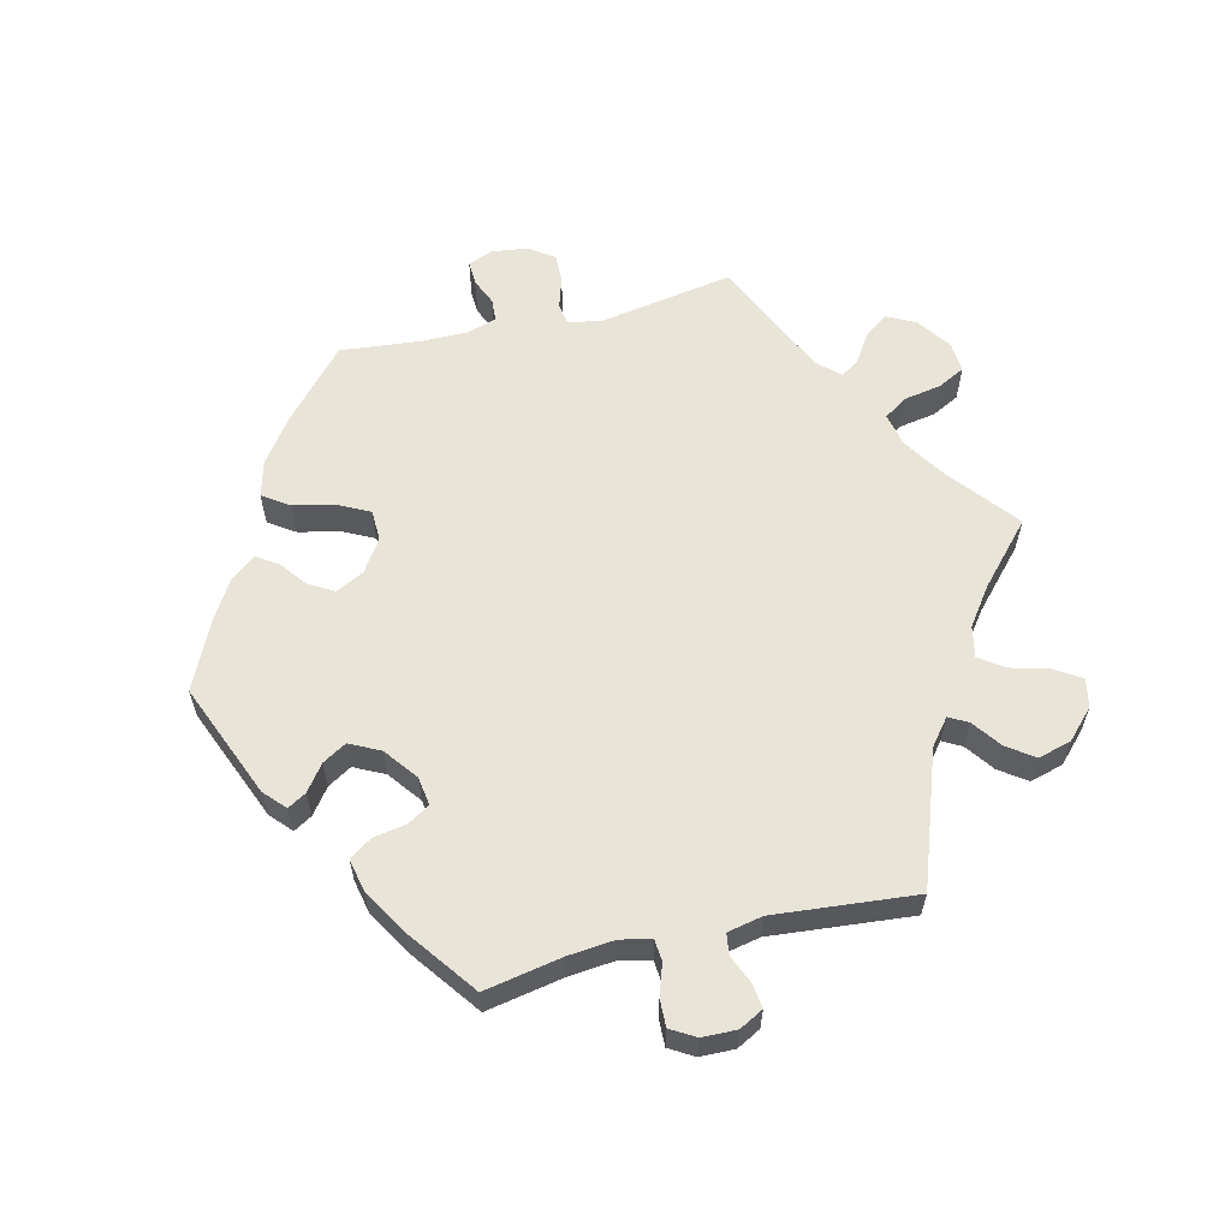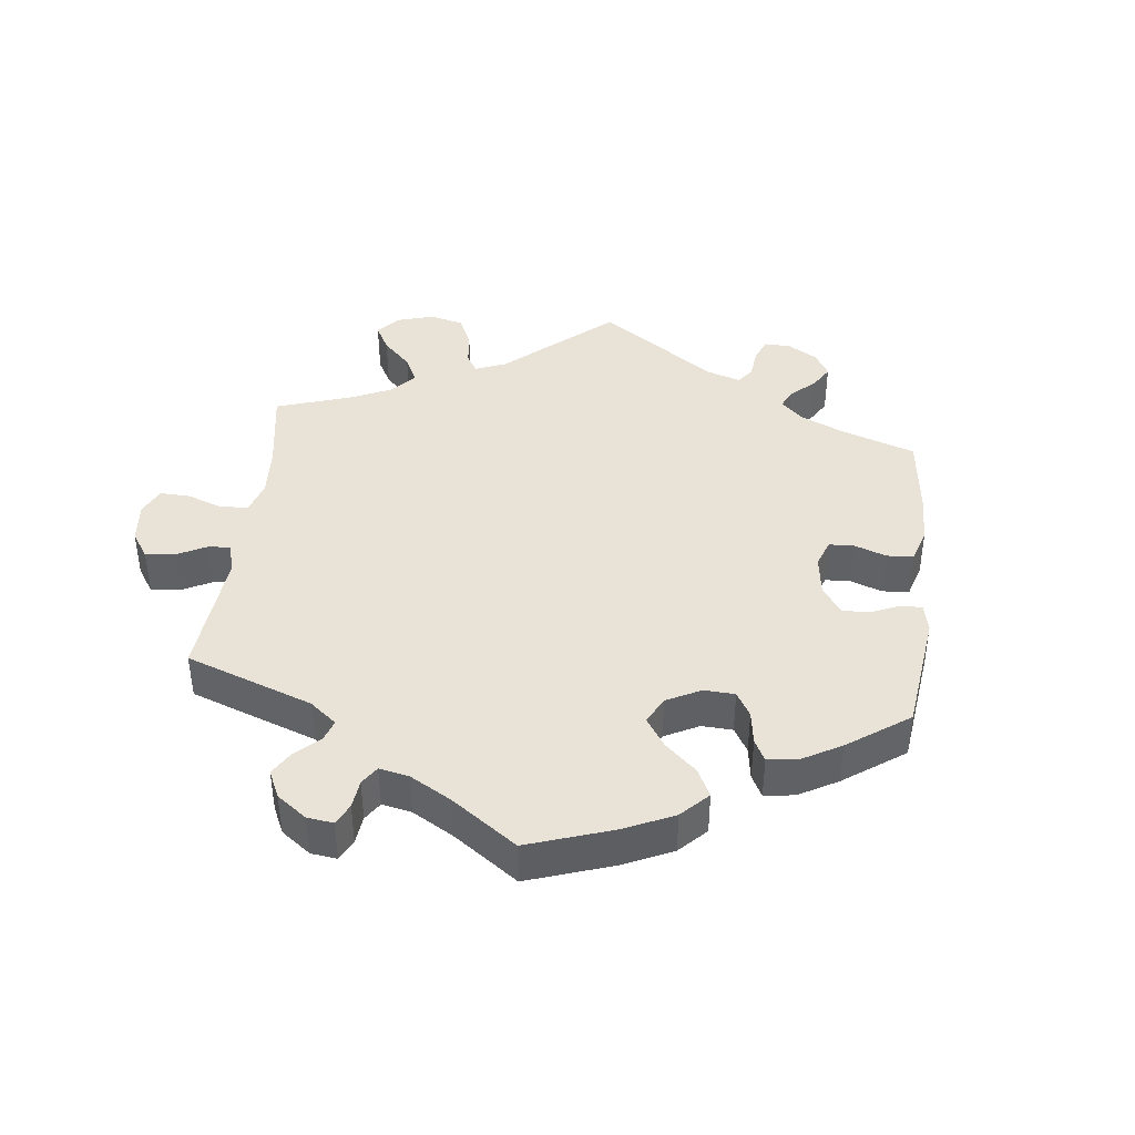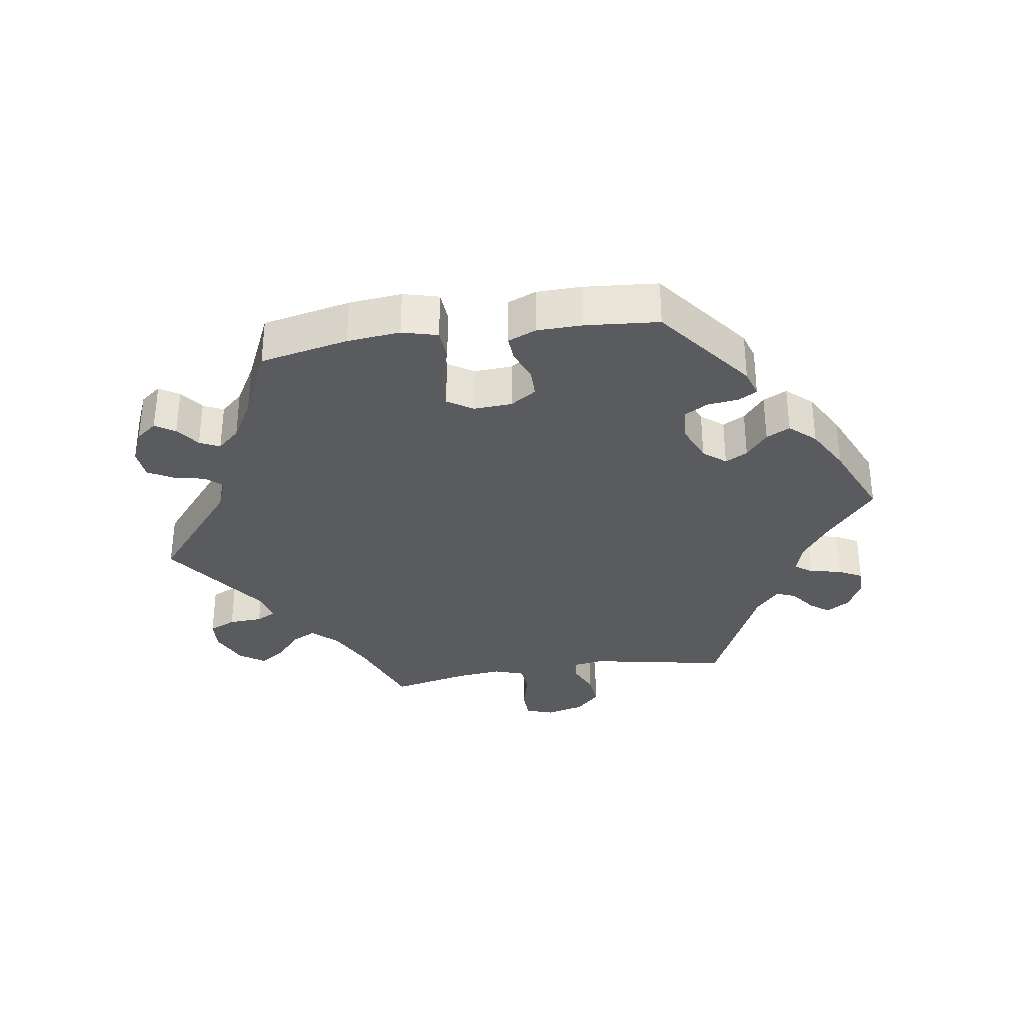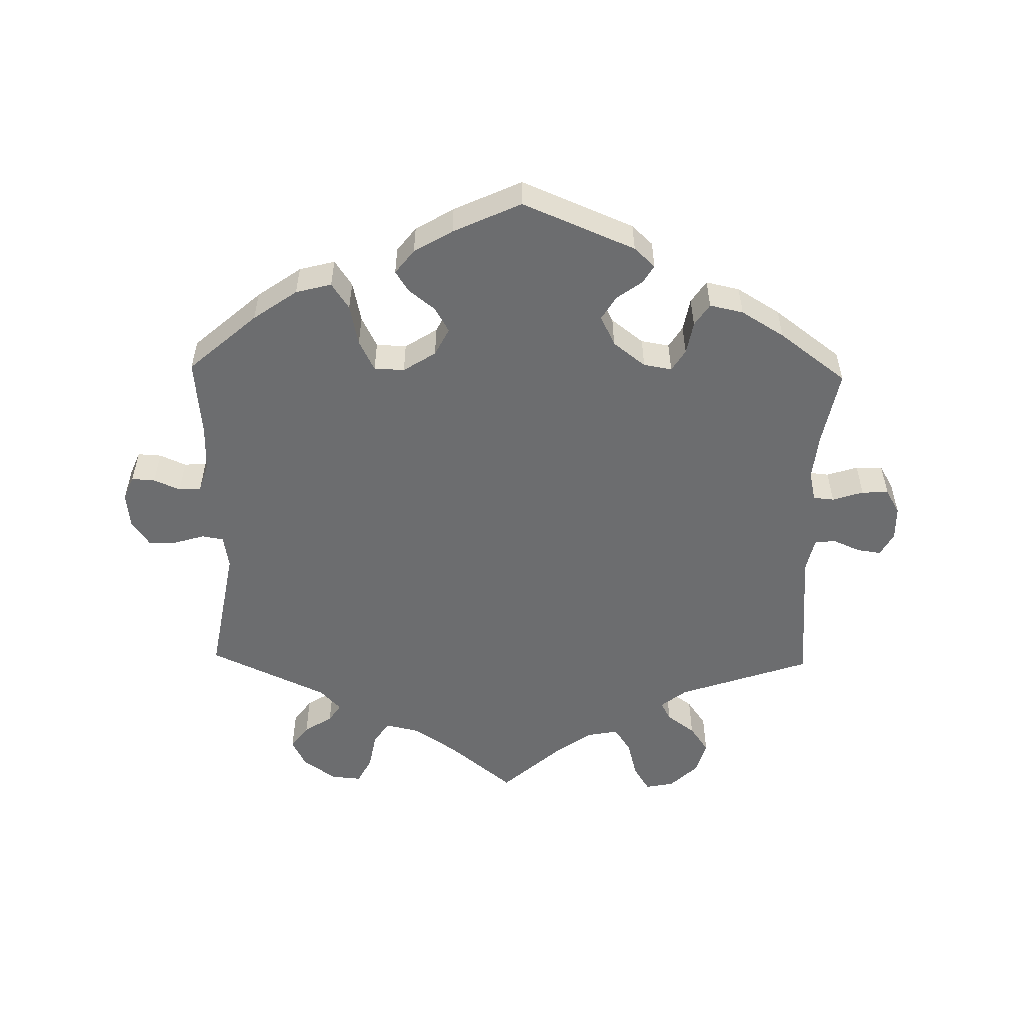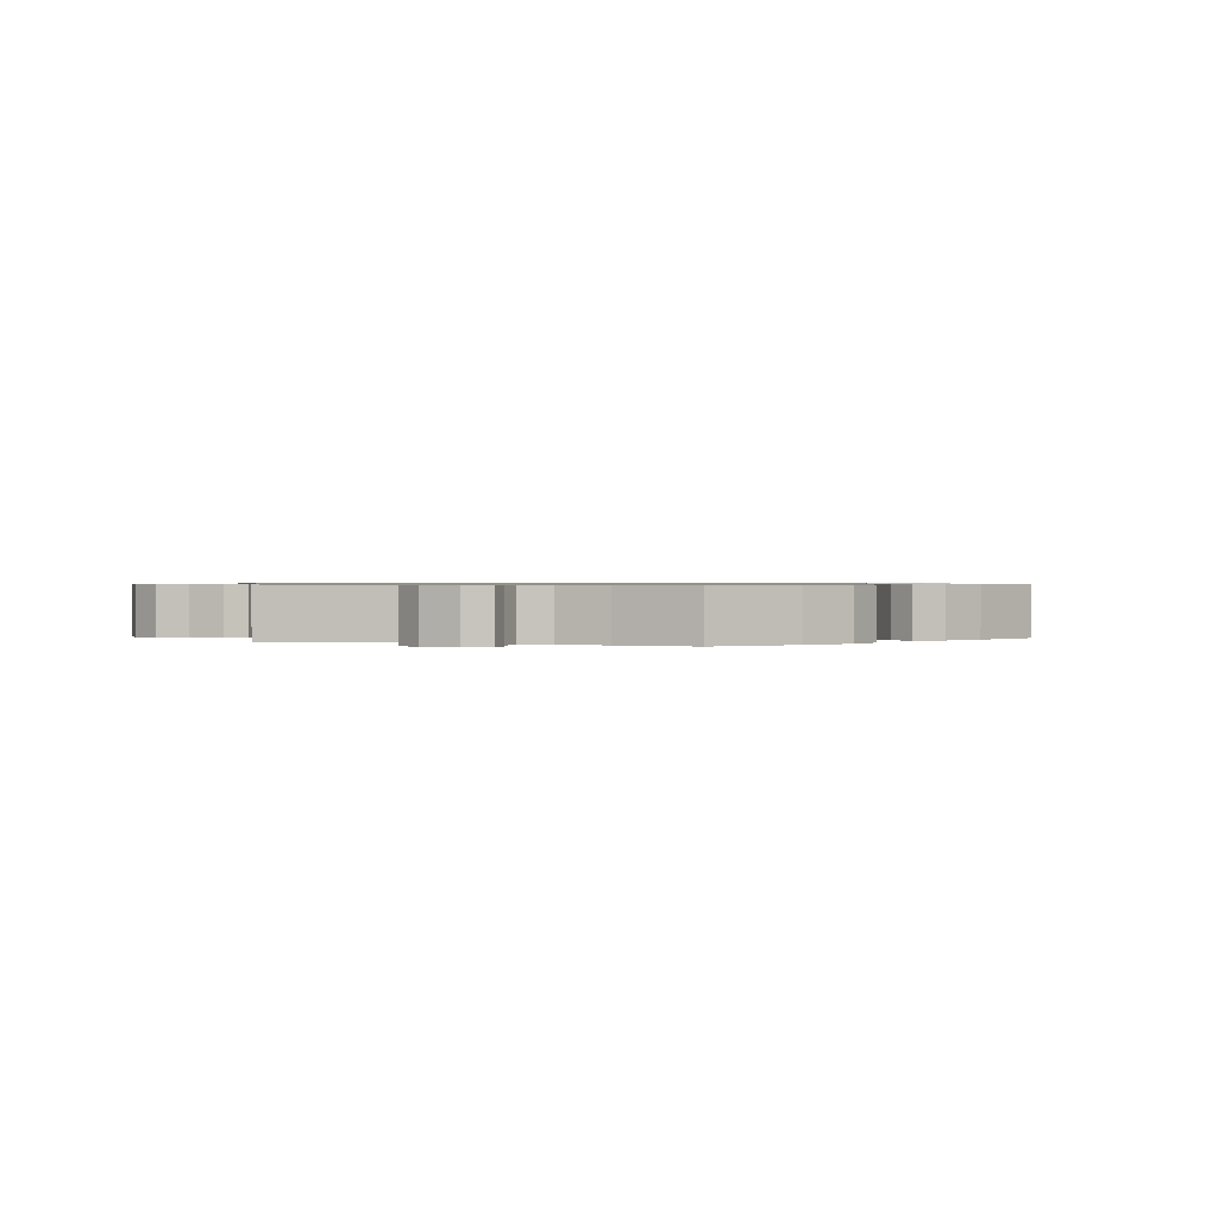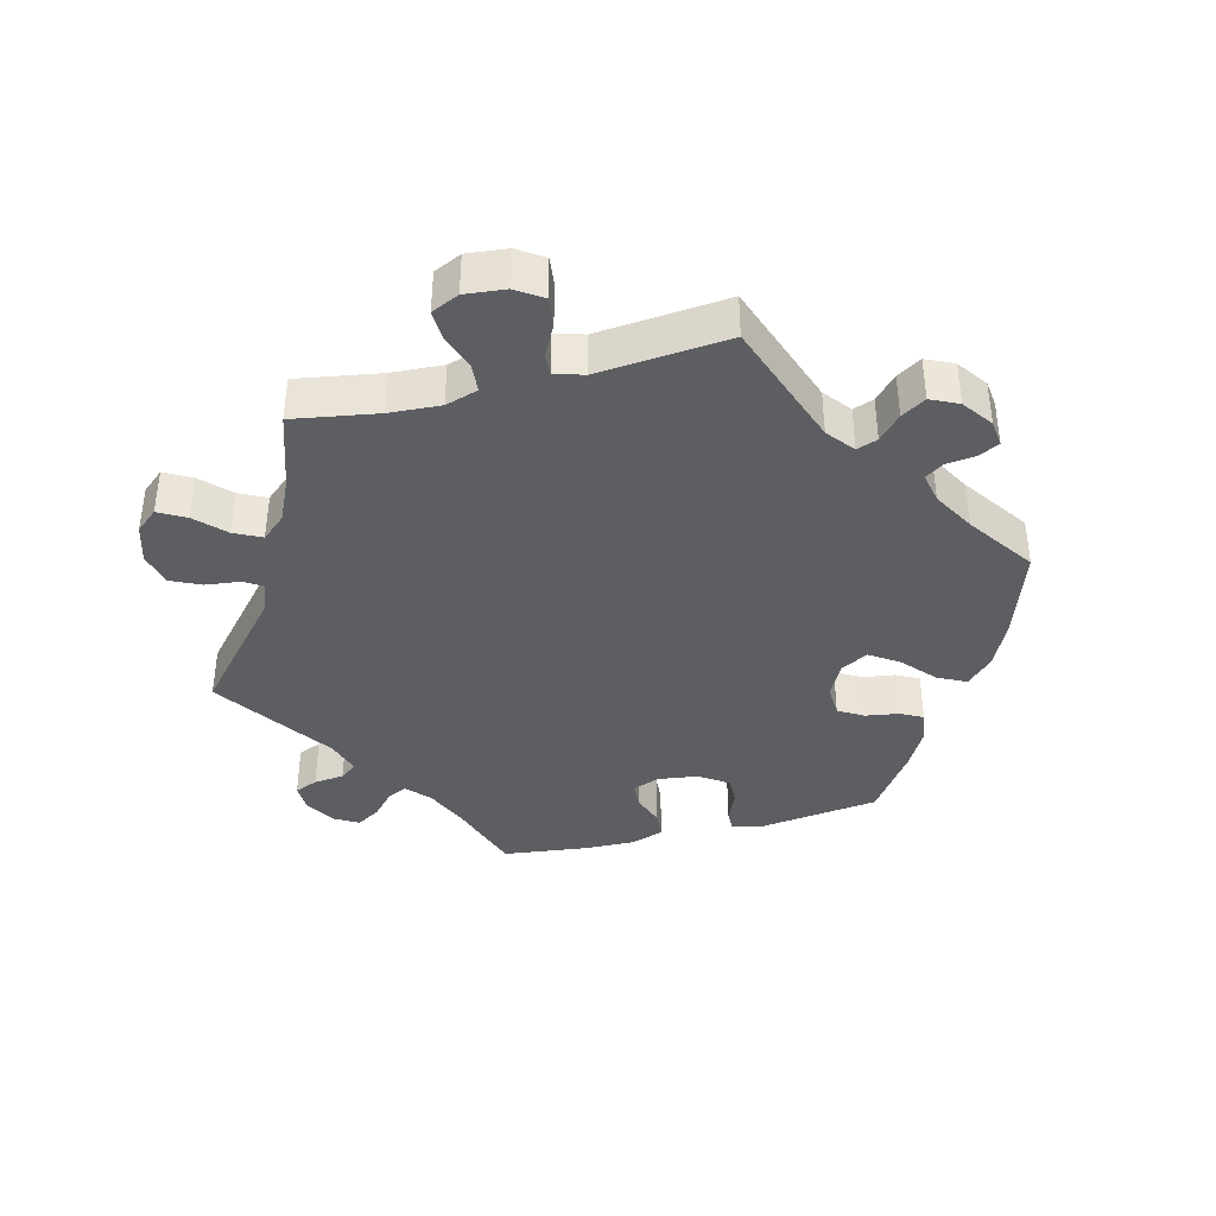
<metadata>
{"format":"obj","ext":"obj","renderer":"f3d","projection":"perspective","resolution":1024,"background":"white","views":[{"elev":60.2,"azim":-103.2,"up":"+Y"},{"elev":41.6,"azim":126.6,"up":"+Y"},{"elev":-33.2,"azim":159.0,"up":"+Y"},{"elev":-53.9,"azim":178.8,"up":"+Y"},{"elev":0.8,"azim":109.4,"up":"+Y"},{"elev":-39.3,"azim":44.1,"up":"+Y"}]}
</metadata>
<code>
v -0.479 0.07 -0.175
v -0.472 0.07 -0.107
v -0.482 0.07 -0.062
v -0.513 0.07 -0.059
v -0.559 0.07 -0.074
v -0.599 0.07 -0.075
v -0.62 0.07 -0.039
v -0.621 0.07 0.012
v -0.602 0.07 0.047
v -0.566 0.07 0.042
v -0.525 0.07 0.024
v -0.494 0.07 0.028
v -0.483 0.07 0.08
v -0.501 0.07 0.288
v -0.304 0.07 0.356
v -0.266 0.07 0.386
v -0.281 0.07 0.414
v -0.323 0.07 0.445
v -0.351 0.07 0.485
v -0.337 0.07 0.534
v -0.295 0.07 0.574
v -0.253 0.07 0.582
v -0.229 0.07 0.543
v -0.214 0.07 0.487
v -0.189 0.07 0.45
v -0.143 0.07 0.459
v -0.087 0.07 0.499
v 0 0.07 0.577
v 0.098 0.07 0.497
v 0.162 0.07 0.455
v 0.211 0.07 0.444
v 0.234 0.07 0.478
v 0.244 0.07 0.533
v 0.265 0.07 0.573
v 0.31 0.07 0.569
v 0.359 0.07 0.534
v 0.38 0.07 0.492
v 0.354 0.07 0.457
v 0.312 0.07 0.43
v 0.294 0.07 0.403
v 0.325 0.07 0.37
v 0.501 0.07 0.289
v 0.466 0.07 0.092
v 0.474 0.07 0.042
v 0.506 0.07 0.036
v 0.552 0.07 0.05
v 0.594 0.07 0.051
v 0.62 0.07 0.014
v 0.626 0.07 -0.04
v 0.611 0.07 -0.076
v 0.576 0.07 -0.074
v 0.537 0.07 -0.057
v 0.504 0.07 -0.059
v 0.49 0.07 -0.102
v 0.49 0.07 -0.172
v 0.501 0.07 -0.289
v 0.4 0.07 -0.378
v 0.335 0.07 -0.424
v 0.282 0.07 -0.438
v 0.256 0.07 -0.399
v 0.243 0.07 -0.338
v 0.22 0.07 -0.292
v 0.175 0.07 -0.29
v 0.127 0.07 -0.321
v 0.106 0.07 -0.362
v 0.127 0.07 -0.399
v 0.166 0.07 -0.43
v 0.186 0.07 -0.461
v 0.158 0.07 -0.497
v 0.101 0.07 -0.531
v 0 0.07 -0.578
v -0.168 0.07 -0.508
v -0.199 0.07 -0.479
v -0.183 0.07 -0.452
v -0.145 0.07 -0.424
v -0.124 0.07 -0.389
v -0.146 0.07 -0.344
v -0.194 0.07 -0.307
v -0.236 0.07 -0.3
v -0.256 0.07 -0.332
v -0.265 0.07 -0.381
v -0.287 0.07 -0.414
v -0.337 0.07 -0.403
v -0.401 0.07 -0.364
v -0.501 0.07 -0.289
v -0.479 0 -0.175
v -0.472 0 -0.107
v -0.482 0 -0.062
v -0.513 0 -0.059
v -0.559 0 -0.074
v -0.599 0 -0.075
v -0.62 0 -0.039
v -0.621 0 0.012
v -0.602 0 0.047
v -0.566 0 0.042
v -0.525 0 0.024
v -0.494 0 0.028
v -0.483 0 0.08
v -0.501 0 0.288
v -0.304 0 0.356
v -0.266 0 0.386
v -0.281 0 0.414
v -0.323 0 0.445
v -0.351 0 0.485
v -0.337 0 0.534
v -0.295 0 0.574
v -0.253 0 0.582
v -0.229 0 0.543
v -0.214 0 0.487
v -0.189 0 0.45
v -0.143 0 0.459
v -0.087 0 0.499
v 0 0 0.577
v 0.098 0 0.497
v 0.162 0 0.455
v 0.211 0 0.444
v 0.234 0 0.478
v 0.244 0 0.533
v 0.265 0 0.573
v 0.31 0 0.569
v 0.359 0 0.534
v 0.38 0 0.492
v 0.354 0 0.457
v 0.312 0 0.43
v 0.294 0 0.403
v 0.325 0 0.37
v 0.501 0 0.289
v 0.466 0 0.092
v 0.474 0 0.042
v 0.506 0 0.036
v 0.552 0 0.05
v 0.594 0 0.051
v 0.62 0 0.014
v 0.626 0 -0.04
v 0.611 0 -0.076
v 0.576 0 -0.074
v 0.537 0 -0.057
v 0.504 0 -0.059
v 0.49 0 -0.102
v 0.49 0 -0.172
v 0.501 0 -0.289
v 0.4 0 -0.378
v 0.335 0 -0.424
v 0.282 0 -0.438
v 0.256 0 -0.399
v 0.243 0 -0.338
v 0.22 0 -0.292
v 0.175 0 -0.29
v 0.127 0 -0.321
v 0.106 0 -0.362
v 0.127 0 -0.399
v 0.166 0 -0.43
v 0.186 0 -0.461
v 0.158 0 -0.497
v 0.101 0 -0.531
v 0 0 -0.578
v -0.168 0 -0.508
v -0.199 0 -0.479
v -0.183 0 -0.452
v -0.145 0 -0.424
v -0.124 0 -0.389
v -0.146 0 -0.344
v -0.194 0 -0.307
v -0.236 0 -0.3
v -0.256 0 -0.332
v -0.265 0 -0.381
v -0.287 0 -0.414
v -0.337 0 -0.403
v -0.401 0 -0.364
v -0.501 0 -0.289
f 84 85 1
f 83 84 1 2
f 80 81 82 83
f 79 80 83 2
f 78 79 2 3
f 77 78 3
f 72 73 74 75
f 72 75 76
f 71 72 76
f 70 71 76 77
f 66 67 68 69
f 65 66 69 70
f 58 59 60 61
f 58 61 62
f 55 56 57 58
f 54 55 58 62
f 53 54 62 63
f 49 50 51 52
f 49 52 53
f 48 49 53
f 45 46 47 48
f 44 45 48 53
f 41 42 43
f 40 41 43 44
f 36 37 38 39
f 36 39 40
f 35 36 40
f 32 33 34 35
f 31 32 35 40
f 30 31 40 44
f 27 28 29
f 26 27 29 30
f 25 26 30 44
f 21 22 23 24
f 21 24 25
f 20 21 25
f 17 18 19 20
f 16 17 20 25
f 13 14 15
f 12 13 15 16
f 8 9 10 11
f 6 7 8 11
f 4 5 6 11
f 3 4 11 12
f 65 70 77 3
f 44 53 63 64
f 16 25 44 64
f 16 64 65
f 3 12 16 65
f 86 170 169
f 87 86 169 168
f 168 167 166 165
f 87 168 165 164
f 88 87 164 163
f 88 163 162
f 160 159 158 157
f 161 160 157
f 161 157 156
f 162 161 156 155
f 154 153 152 151
f 155 154 151 150
f 146 145 144 143
f 147 146 143
f 143 142 141 140
f 147 143 140 139
f 148 147 139 138
f 137 136 135 134
f 138 137 134
f 138 134 133
f 133 132 131 130
f 138 133 130 129
f 128 127 126
f 129 128 126 125
f 124 123 122 121
f 125 124 121
f 125 121 120
f 120 119 118 117
f 125 120 117 116
f 129 125 116 115
f 114 113 112
f 115 114 112 111
f 129 115 111 110
f 109 108 107 106
f 110 109 106
f 110 106 105
f 105 104 103 102
f 110 105 102 101
f 100 99 98
f 101 100 98 97
f 96 95 94 93
f 96 93 92 91
f 96 91 90 89
f 97 96 89 88
f 88 162 155 150
f 149 148 138 129
f 149 129 110 101
f 150 149 101
f 150 101 97 88
f 1 86 87 2
f 2 87 88 3
f 3 88 89 4
f 4 89 90 5
f 5 90 91 6
f 6 91 92 7
f 7 92 93 8
f 8 93 94 9
f 9 94 95 10
f 10 95 96 11
f 11 96 97 12
f 12 97 98 13
f 13 98 99 14
f 14 99 100 15
f 15 100 101 16
f 16 101 102 17
f 17 102 103 18
f 18 103 104 19
f 19 104 105 20
f 20 105 106 21
f 21 106 107 22
f 22 107 108 23
f 23 108 109 24
f 24 109 110 25
f 25 110 111 26
f 26 111 112 27
f 27 112 113 28
f 28 113 114 29
f 29 114 115 30
f 30 115 116 31
f 31 116 117 32
f 32 117 118 33
f 33 118 119 34
f 34 119 120 35
f 35 120 121 36
f 36 121 122 37
f 37 122 123 38
f 38 123 124 39
f 39 124 125 40
f 40 125 126 41
f 41 126 127 42
f 42 127 128 43
f 43 128 129 44
f 44 129 130 45
f 45 130 131 46
f 46 131 132 47
f 47 132 133 48
f 48 133 134 49
f 49 134 135 50
f 50 135 136 51
f 51 136 137 52
f 52 137 138 53
f 53 138 139 54
f 54 139 140 55
f 55 140 141 56
f 56 141 142 57
f 57 142 143 58
f 58 143 144 59
f 59 144 145 60
f 60 145 146 61
f 61 146 147 62
f 62 147 148 63
f 63 148 149 64
f 64 149 150 65
f 65 150 151 66
f 66 151 152 67
f 67 152 153 68
f 68 153 154 69
f 69 154 155 70
f 70 155 156 71
f 71 156 157 72
f 72 157 158 73
f 73 158 159 74
f 74 159 160 75
f 75 160 161 76
f 76 161 162 77
f 77 162 163 78
f 78 163 164 79
f 79 164 165 80
f 80 165 166 81
f 81 166 167 82
f 82 167 168 83
f 83 168 169 84
f 84 169 170 85
f 85 170 86 1

</code>
